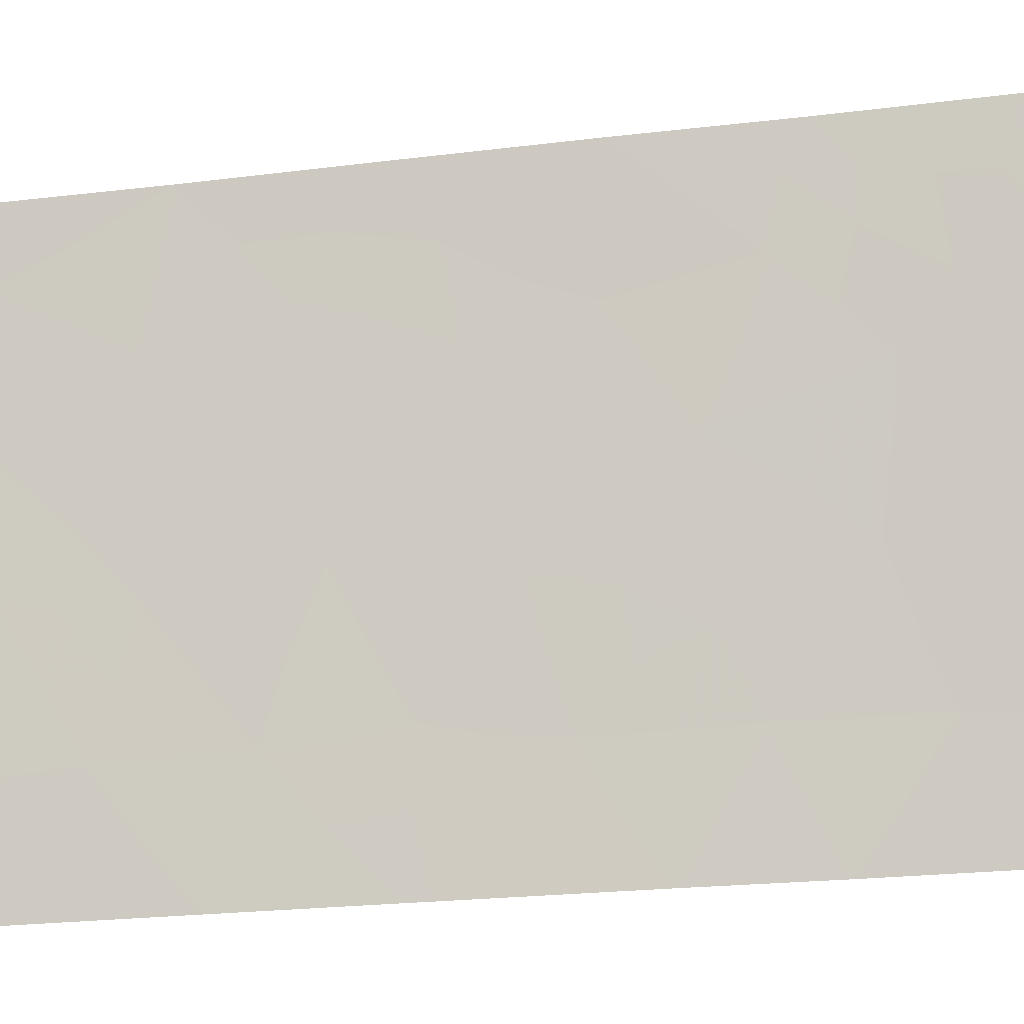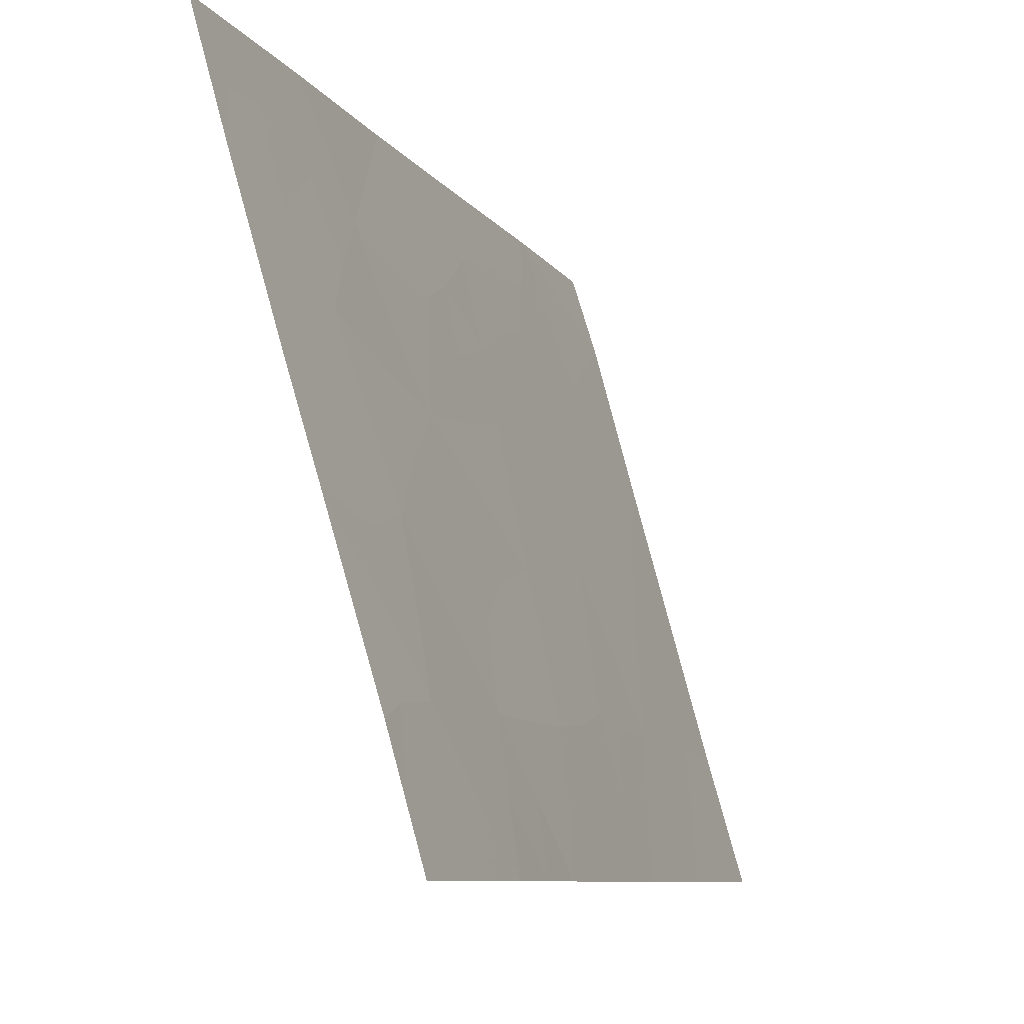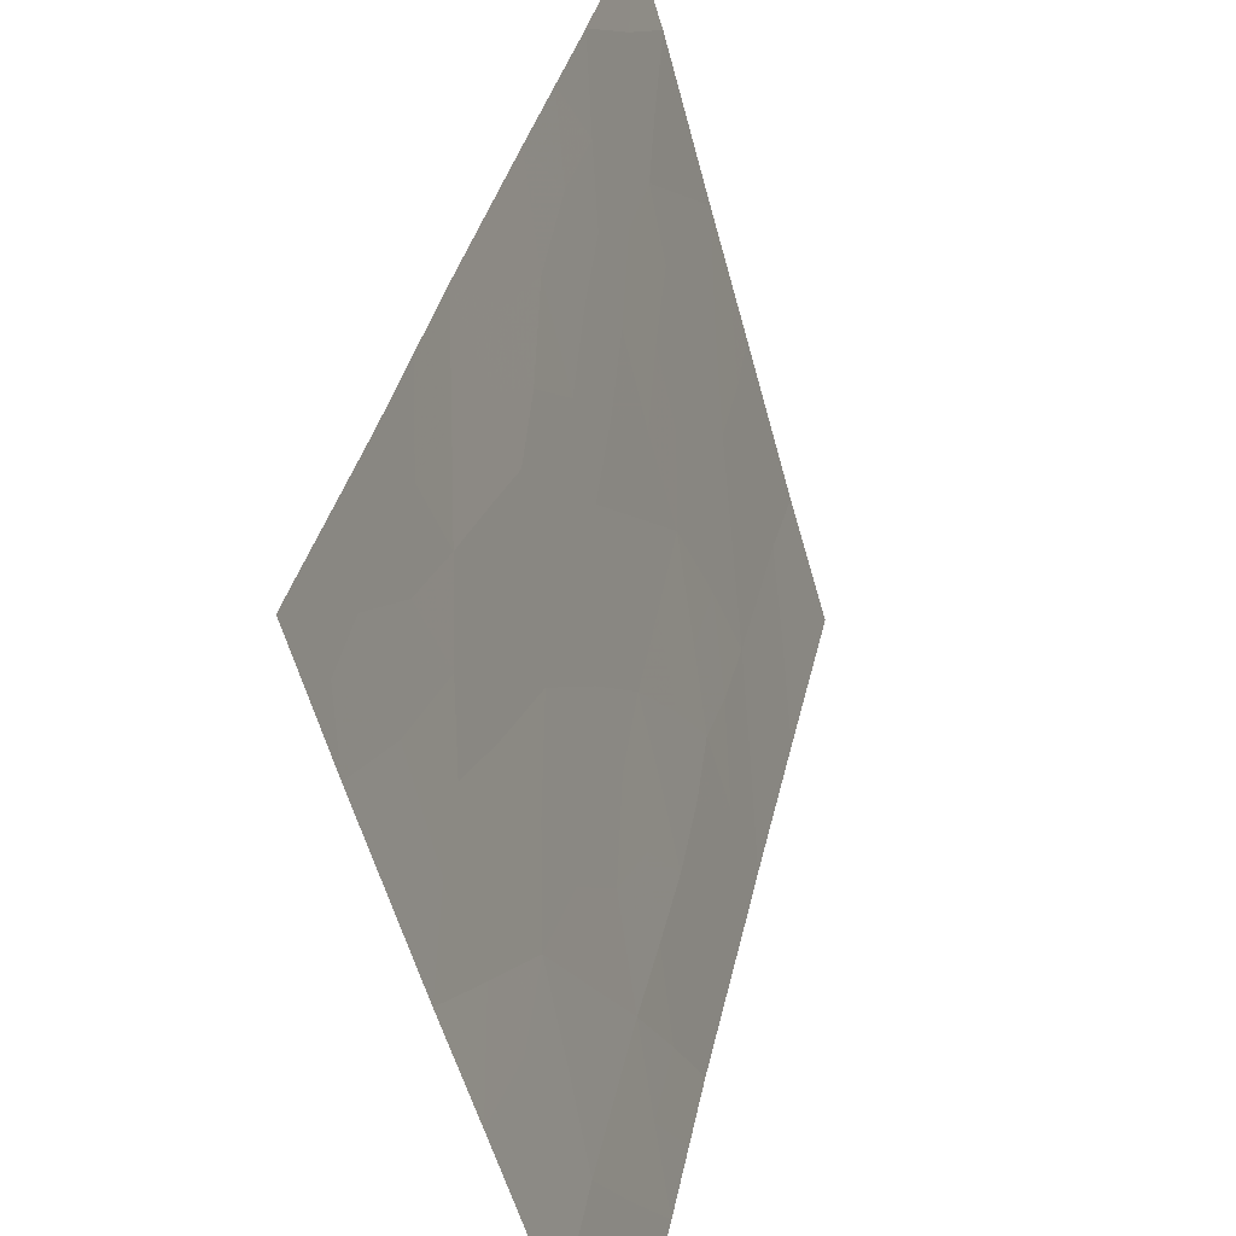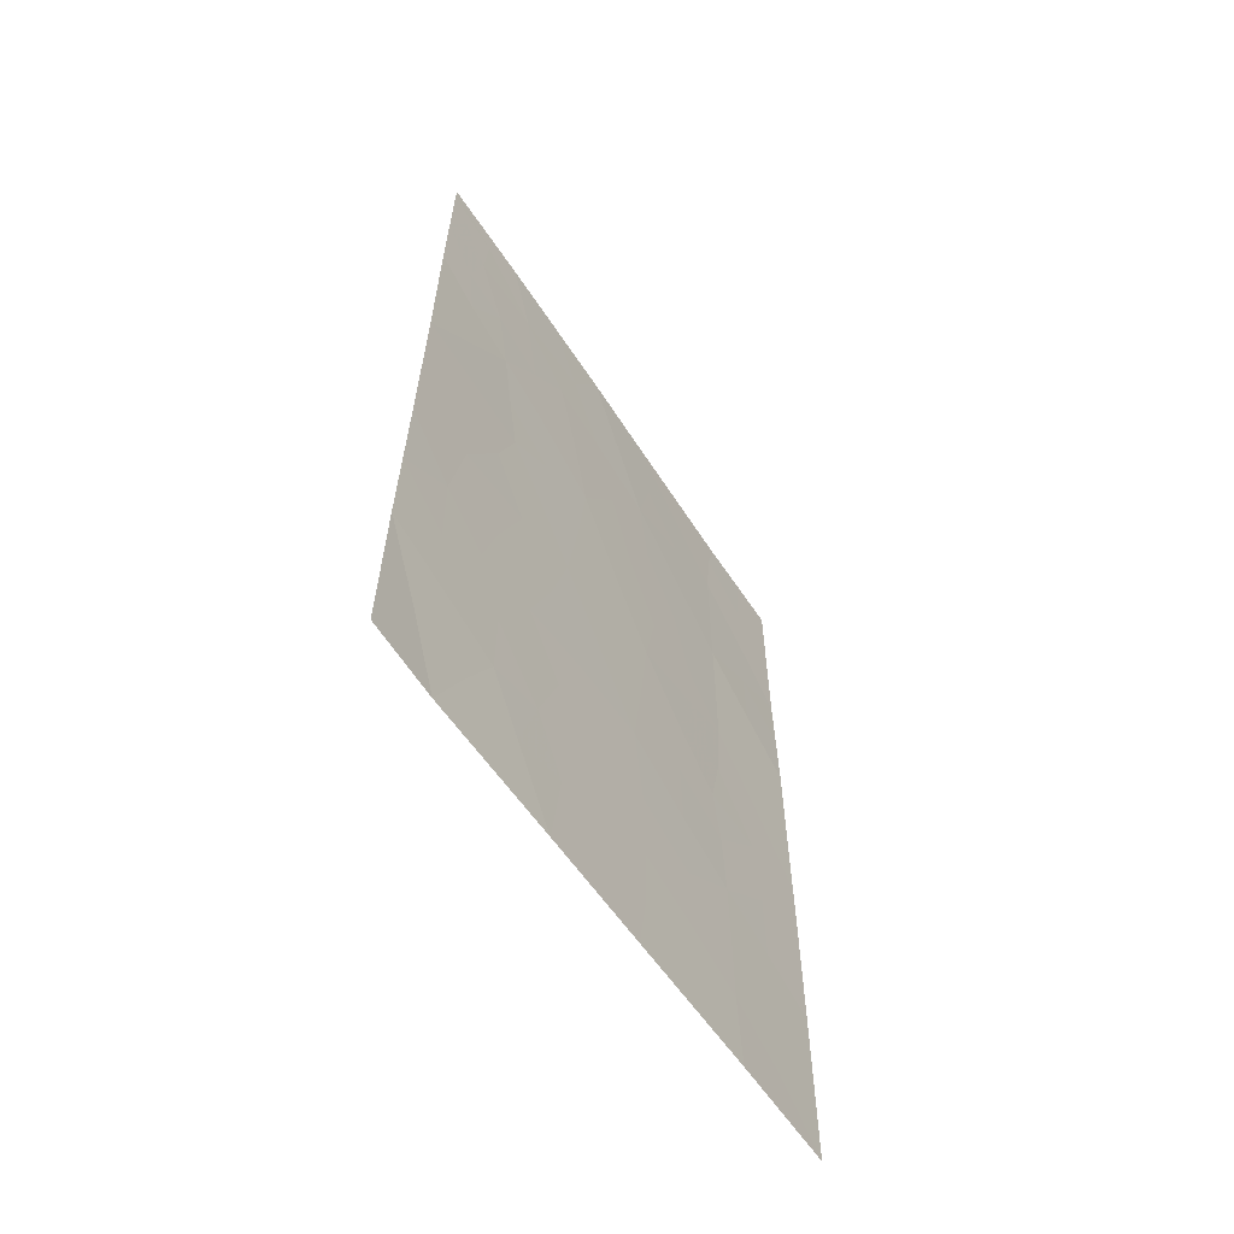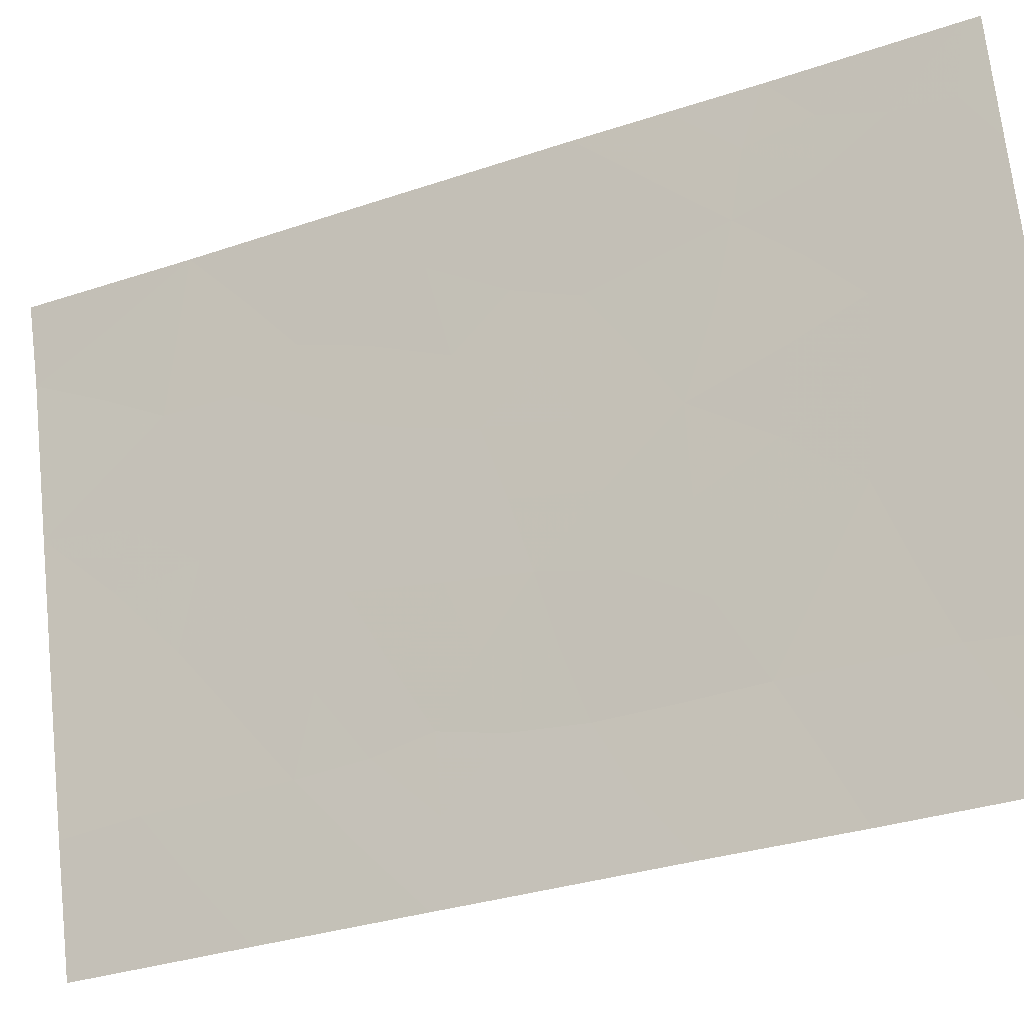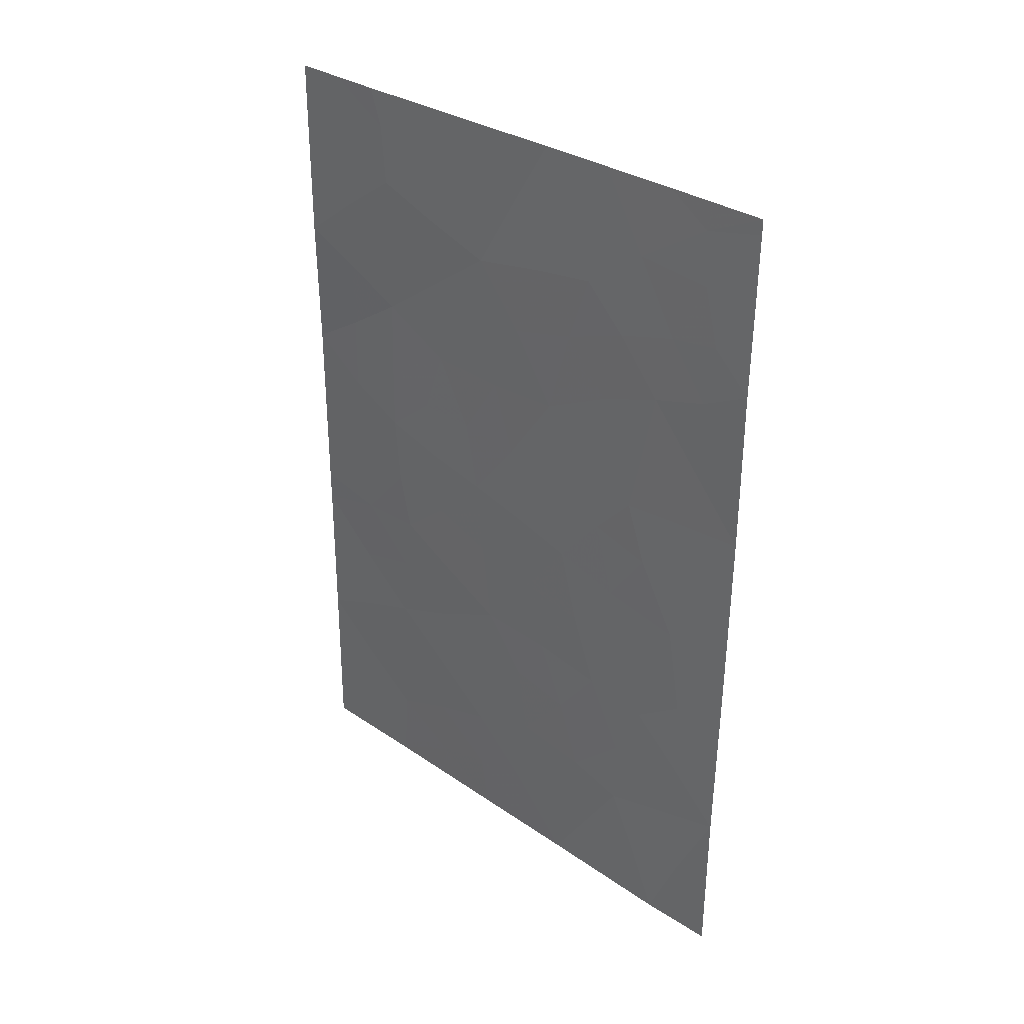
<metadata>
{"format":"obj","ext":"obj","renderer":"f3d","projection":"perspective","resolution":1024,"background":"white","views":[{"elev":-26.2,"azim":100.1,"up":"+Z"},{"elev":-8.2,"azim":-162.3,"up":"+Z"},{"elev":35.1,"azim":-168.6,"up":"+Z"},{"elev":-60.2,"azim":49.3,"up":"+Y"},{"elev":-33.5,"azim":114.2,"up":"+Z"},{"elev":32.3,"azim":-30.9,"up":"+Y"}]}
</metadata>
<code>
v -88.32 -45.2 93.86
v -86.55 -42.75 100
v -86.85 -44.71 99.04
v -87.08 -42.89 98.21
v -87.83 -46.11 95.59
v -87.88 -50 95.52
v -87.64 -47.92 96.36
v -87.48 -41.88 96.71
v -88.09 -41.9 94.61
v -88.85 -40.59 92
v -88.38 -41.37 93.62
v -88.39 -43.4 93.6
v -86.58 -45.26 100
v -87.49 -38 96.58
v -87.29 -39.71 97.36
v -86.95 -41.06 98.57
v -88.85 -38.59 92
v -88.84 -38 92
v -88.46 -38 93.36
v -88.41 -50 93.57
v -86.9 -38 98.61
v -86.73 -39.16 99.25
v -86.5 -38 100
v -86.51 -38.21 100
v -86.54 -40.47 100
v -86.62 -50 100
v -86.62 -47.75 100
v -86.93 -50 99.01
v -87.13 -48.26 98.19
v -87.45 -50 97.08
v -87.85 -38 95.4
v -88.84 -47.61 92
v -88.83 -45.04 92
v -88.83 -42.43 92
v -88.85 -50 92
v -88.83 -45.47 92
v -87.26 -46.29 97.67
v -87.91 -48.29 95.37
v -87.42 -44.27 97.02
v -87.9 -43.84 95.32
v -87.85 -40.03 95.42
v -88.38 -48.92 93.64
v -88.37 -46.95 93.67
v -88.39 -39.37 93.61
v -87 -46.43 98.58
v -86.76 -43.66 99.3
v -87 -43.72 98.5
v -86.85 -42.82 98.96
v -87.68 -49.06 96.23
v -87.48 -48.82 96.94
v -86.6 -46.5 100
v -86.83 -47.01 99.23
v -86.8 -45.93 99.26
v -87.03 -39.06 98.21
v -87.12 -40.31 97.95
v -87.2 -41.38 97.7
v -87.38 -40.65 97.05
v -88.62 -39.96 92.8
v -88.85 -39.59 92
v -88.63 -38.95 92.77
v -88.41 -38.53 93.54
v -88.65 -38 92.68
v -86.7 -38 99.3
v -86.74 -38.4 99.2
v -86.52 -39.34 100
v -86.69 -39.95 99.46
v -86.62 -48.88 100
v -86.79 -48.94 99.45
v -87.04 -49.04 98.57
v -86.91 -48.03 98.98
v -88.61 -48.3 92.82
v -88.61 -47.26 92.82
v -88.38 -47.93 93.65
v -87.66 -38.96 96.02
v -87.92 -39.07 95.19
v -87.66 -50 96.3
v -87.91 -49.23 95.4
v -88.14 -47.61 94.51
v -88.15 -48.57 94.5
v -88.39 -42.4 93.6
v -88.61 -43 92.8
v -88.61 -41.94 92.79
v -88.83 -43.74 92
v -88.61 -44.15 92.82
v -87.46 -43.14 96.85
v -87.25 -42.44 97.57
v -87.24 -43.5 97.66
v -88.62 -49.34 92.8
v -88.85 -48.81 92
v -88.63 -50 92.78
v -87.19 -50 98.05
v -87.27 -49.03 97.7
v -86.54 -41.61 100
v -86.77 -41.84 99.22
v -86.73 -40.81 99.34
v -86.56 -44 100
v -87.19 -38 97.59
v -87.36 -38.9 97.06
v -86.88 -40.06 98.78
v -88.84 -41.51 92
v -88.62 -40.96 92.79
v -87.02 -42.04 98.38
v -87.06 -45.54 98.33
v -87.35 -48.05 97.41
v -87.43 -47.08 97.07
v -87.12 -47.3 98.18
v -88.57 -45.23 92.96
v -88.11 -45.61 94.61
v -88.12 -46.6 94.58
v -88.36 -46 93.73
v -88.15 -43.65 94.45
v -88.12 -44.61 94.55
v -88.37 -44.38 93.69
v -87.87 -44.92 95.44
v -87.62 -45.15 96.34
v -87.35 -45.31 97.3
v -87.54 -46.15 96.66
v -87.89 -47.25 95.42
v -87.67 -46.91 96.2
v -88.19 -42.82 94.3
v -87.95 -42.86 95.12
v -87.66 -44.04 96.17
v -88.39 -40.35 93.62
v -88.13 -40.73 94.48
v -88.14 -39.7 94.47
v -87.54 -39.83 96.49
v -88.14 -38.77 94.45
v -88.15 -38 94.38
v -88.14 -50 94.54
v -88.14 -49.45 94.53
v -87.66 -40.9 96.1
v -87.16 -44.52 97.94
v -88.83 -46.54 92
v -88.6 -46.25 92.85
v -87.78 -41.94 95.68
v -87.69 -42.93 96.01
v -87.91 -41.11 95.25
f 46 47 48
f 49 7 50
f 51 52 53
f 55 56 57
f 58 59 60
f 19 61 62
f 21 63 64
f 65 66 22
f 27 67 68
f 68 69 70
f 71 72 73
f 41 75 74
f 76 77 49
f 78 79 73
f 80 81 82
f 83 81 84
f 85 86 87
f 88 89 71
f 90 35 88
f 91 92 69
f 93 94 95
f 96 3 46
f 97 54 98
f 99 55 54
f 100 101 82
f 66 95 99
f 48 102 94
f 3 53 103
f 104 105 106
f 108 109 110
f 111 112 113
f 114 108 112
f 115 116 117
f 118 119 7
f 9 120 80
f 120 121 111
f 115 114 122
f 58 123 101
f 124 123 125
f 74 98 126
f 127 61 128
f 107 84 113
f 6 129 130
f 79 77 130
f 78 109 118
f 131 126 57
f 116 132 103
f 47 132 87
f 92 50 104
f 86 56 102
f 133 134 72
f 110 134 107
f 127 75 125
f 135 136 121
f 9 124 137
f 137 131 135
f 117 105 119
f 136 85 122
f 52 70 106
f 2 46 48
f 46 3 47
f 48 47 4
f 30 49 50
f 49 38 7
f 13 51 53
f 51 27 52
f 53 52 45
f 54 21 64
f 54 64 22
f 15 55 57
f 55 16 56
f 57 56 8
f 44 58 60
f 58 10 59
f 60 59 17
f 60 62 61
f 60 61 44
f 60 17 62
f 18 62 17
f 63 23 64
f 24 64 23
f 22 64 24
f 24 65 22
f 65 25 66
f 67 26 68
f 28 68 26
f 27 68 70
f 68 28 69
f 70 69 29
f 42 71 73
f 71 32 72
f 73 72 43
f 31 74 75
f 74 31 14
f 30 76 49
f 76 6 77
f 49 77 38
f 43 78 73
f 78 38 79
f 73 79 42
f 11 80 82
f 80 12 81
f 82 81 34
f 33 83 84
f 83 34 81
f 84 81 12
f 39 85 87
f 85 8 86
f 87 86 4
f 42 88 71
f 88 35 89
f 71 89 32
f 20 88 42
f 88 20 90
f 28 91 69
f 91 30 92
f 69 92 29
f 25 93 95
f 93 2 94
f 95 94 16
f 2 96 46
f 96 13 3
f 14 97 98
f 97 21 54
f 22 99 54
f 99 16 55
f 54 55 15
f 34 100 82
f 100 10 101
f 82 101 11
f 22 66 99
f 66 25 95
f 99 95 16
f 2 48 94
f 48 4 102
f 94 102 16
f 3 13 53
f 103 53 45
f 29 104 106
f 104 7 105
f 106 105 37
f 107 36 33
f 1 108 110
f 108 5 109
f 110 109 43
f 12 111 113
f 111 40 112
f 113 112 1
f 40 114 112
f 114 5 108
f 112 108 1
f 5 115 117
f 115 39 116
f 117 116 37
f 38 118 7
f 118 5 119
f 11 9 80
f 80 120 12
f 12 120 111
f 120 9 121
f 111 121 40
f 39 115 122
f 115 5 114
f 122 114 40
f 10 58 101
f 58 44 123
f 101 123 11
f 41 124 125
f 124 11 123
f 125 123 44
f 41 74 126
f 74 14 98
f 126 98 15
f 31 127 128
f 127 44 61
f 128 61 19
f 1 107 113
f 107 33 84
f 113 84 12
f 129 20 130
f 42 130 20
f 42 79 130
f 79 38 77
f 130 77 6
f 38 78 118
f 78 43 109
f 118 109 5
f 8 131 57
f 131 41 126
f 57 126 15
f 37 116 103
f 116 39 132
f 103 132 3
f 4 47 87
f 47 3 132
f 87 132 39
f 29 92 104
f 92 30 50
f 104 50 7
f 4 86 102
f 86 8 56
f 102 56 16
f 32 133 72
f 133 36 134
f 72 134 43
f 1 110 107
f 110 43 134
f 107 134 36
f 44 127 125
f 127 31 75
f 125 75 41
f 9 135 121
f 135 8 136
f 121 136 40
f 9 11 124
f 137 124 41
f 9 137 135
f 137 41 131
f 135 131 8
f 5 117 119
f 117 37 105
f 119 105 7
f 40 136 122
f 136 8 85
f 122 85 39
f 45 52 106
f 52 27 70
f 106 70 29
f 37 45 106
f 45 37 103
f 98 54 15

</code>
